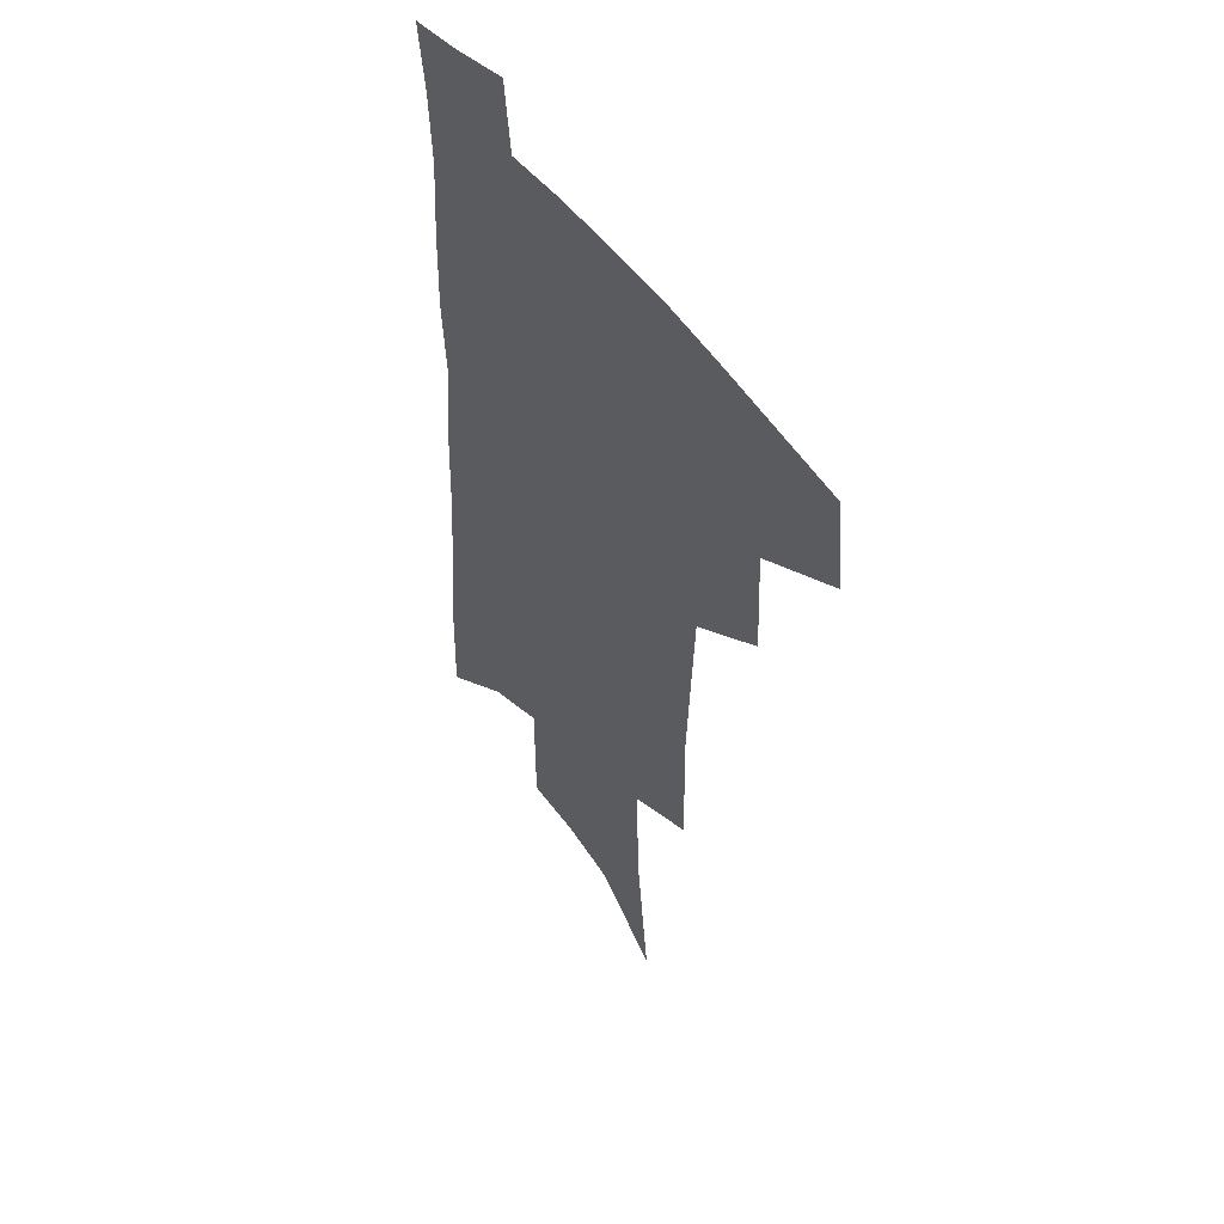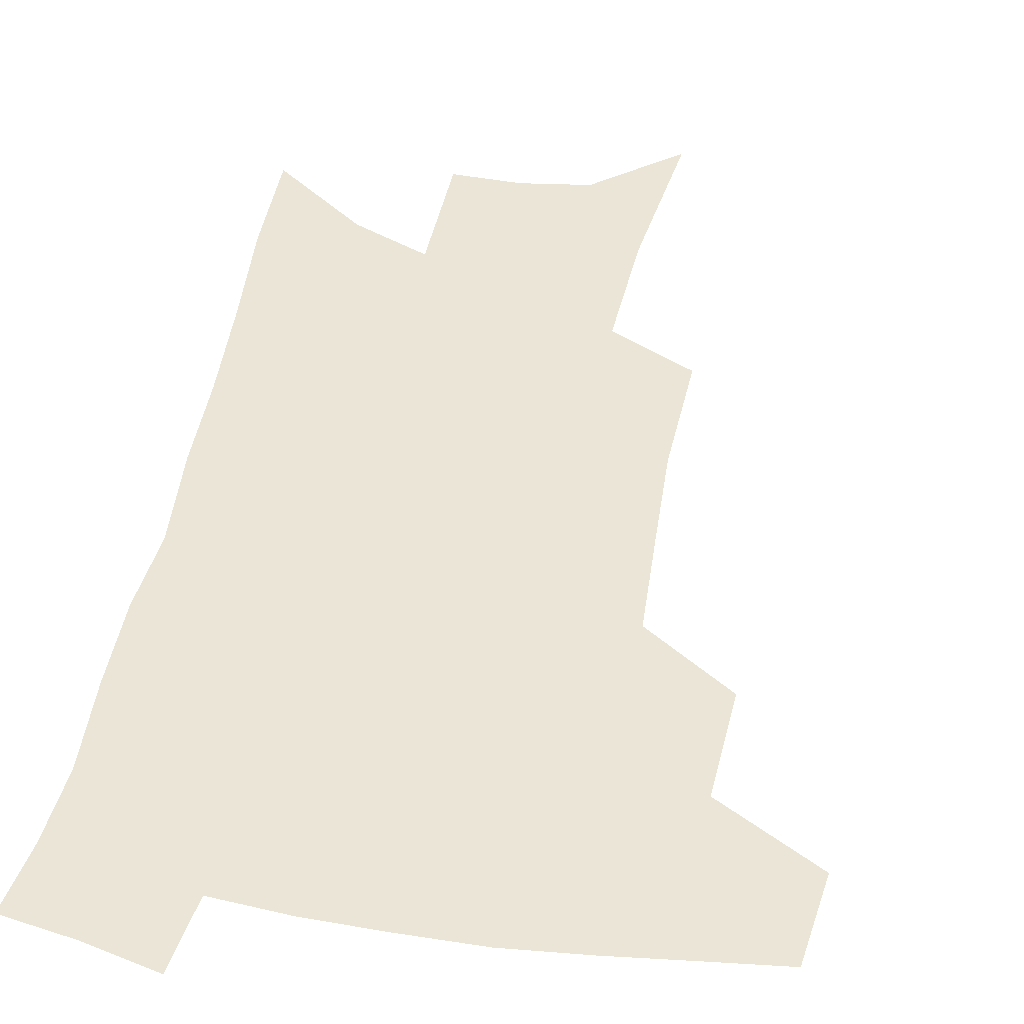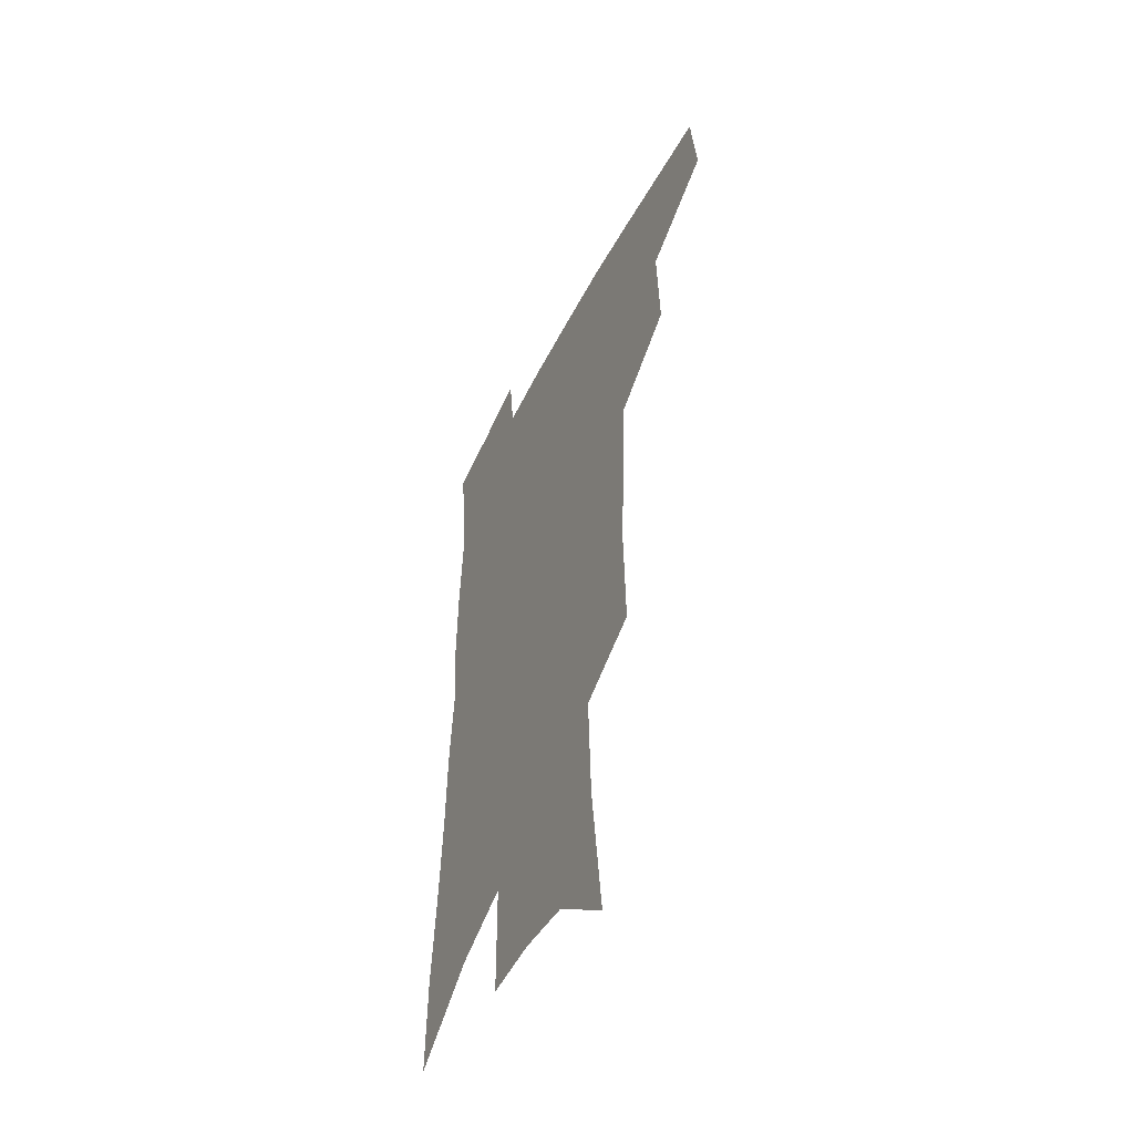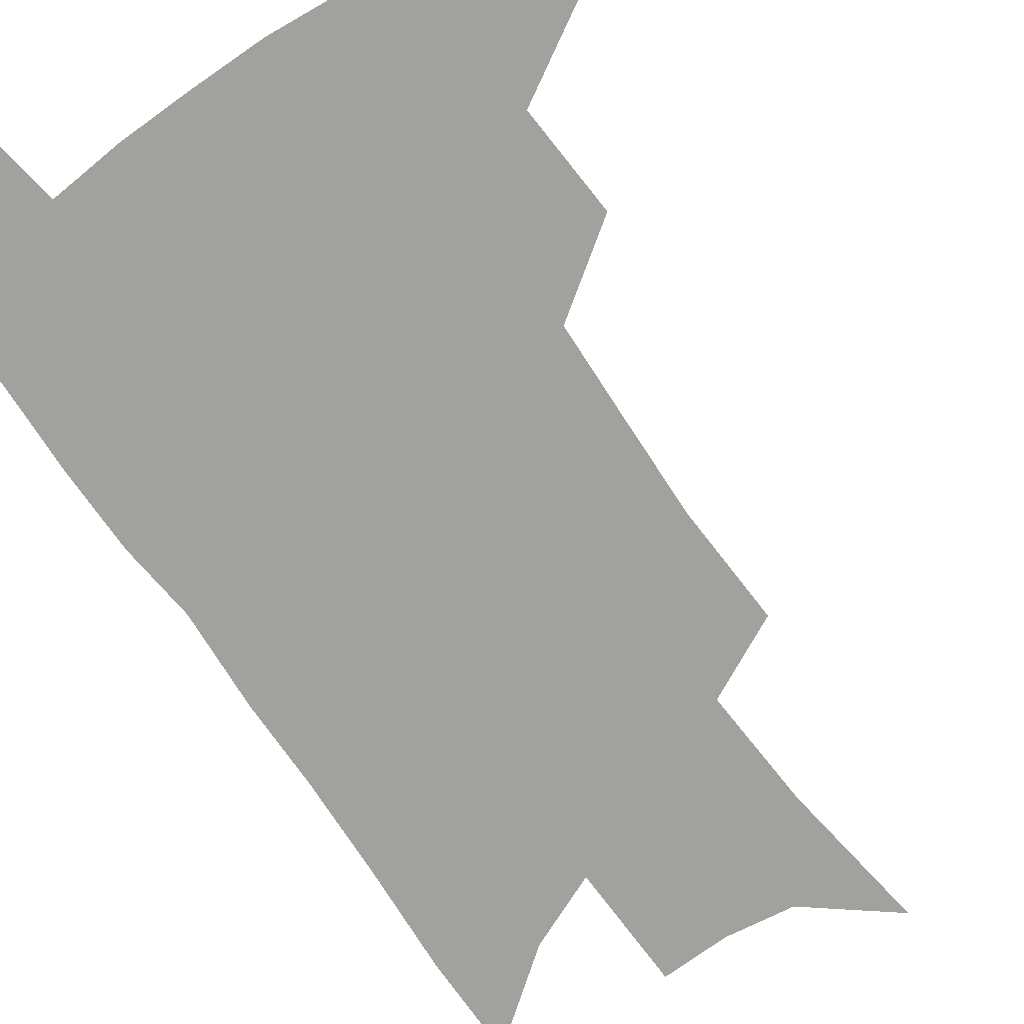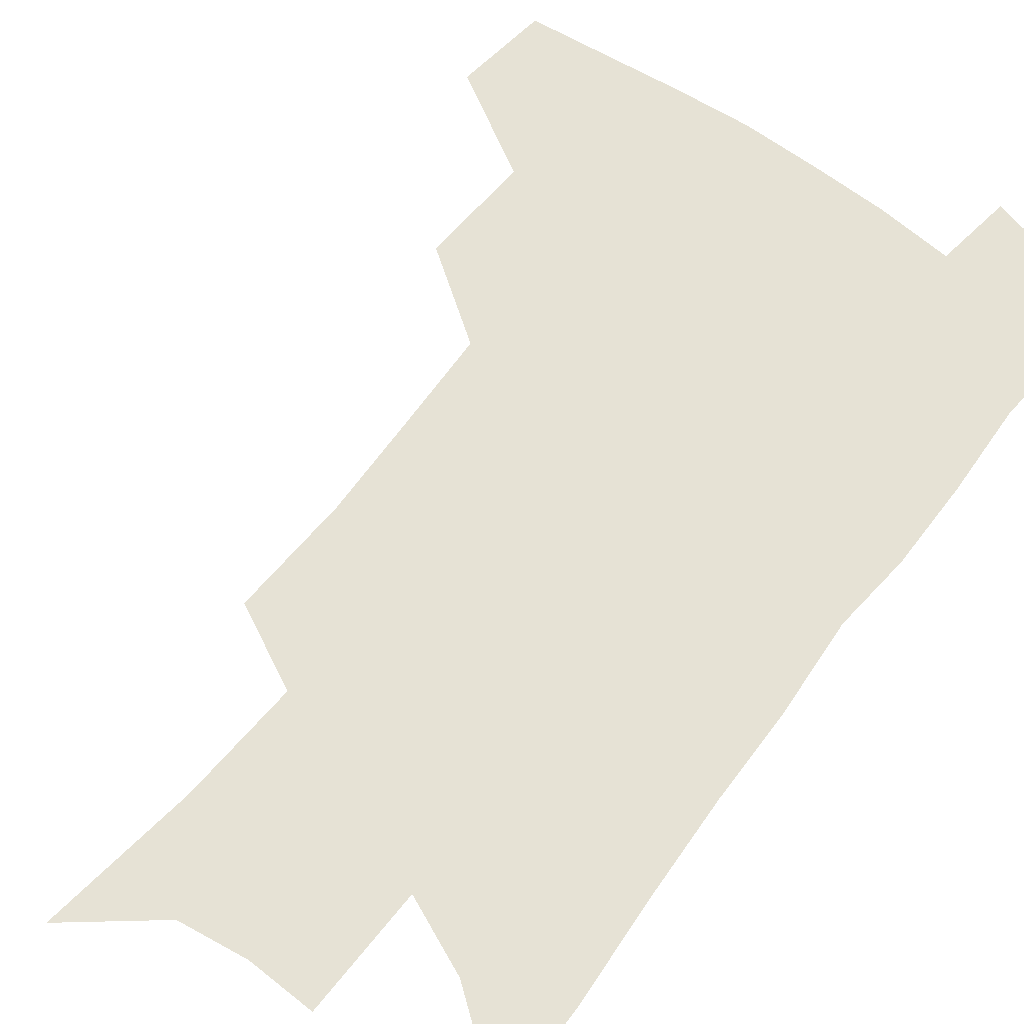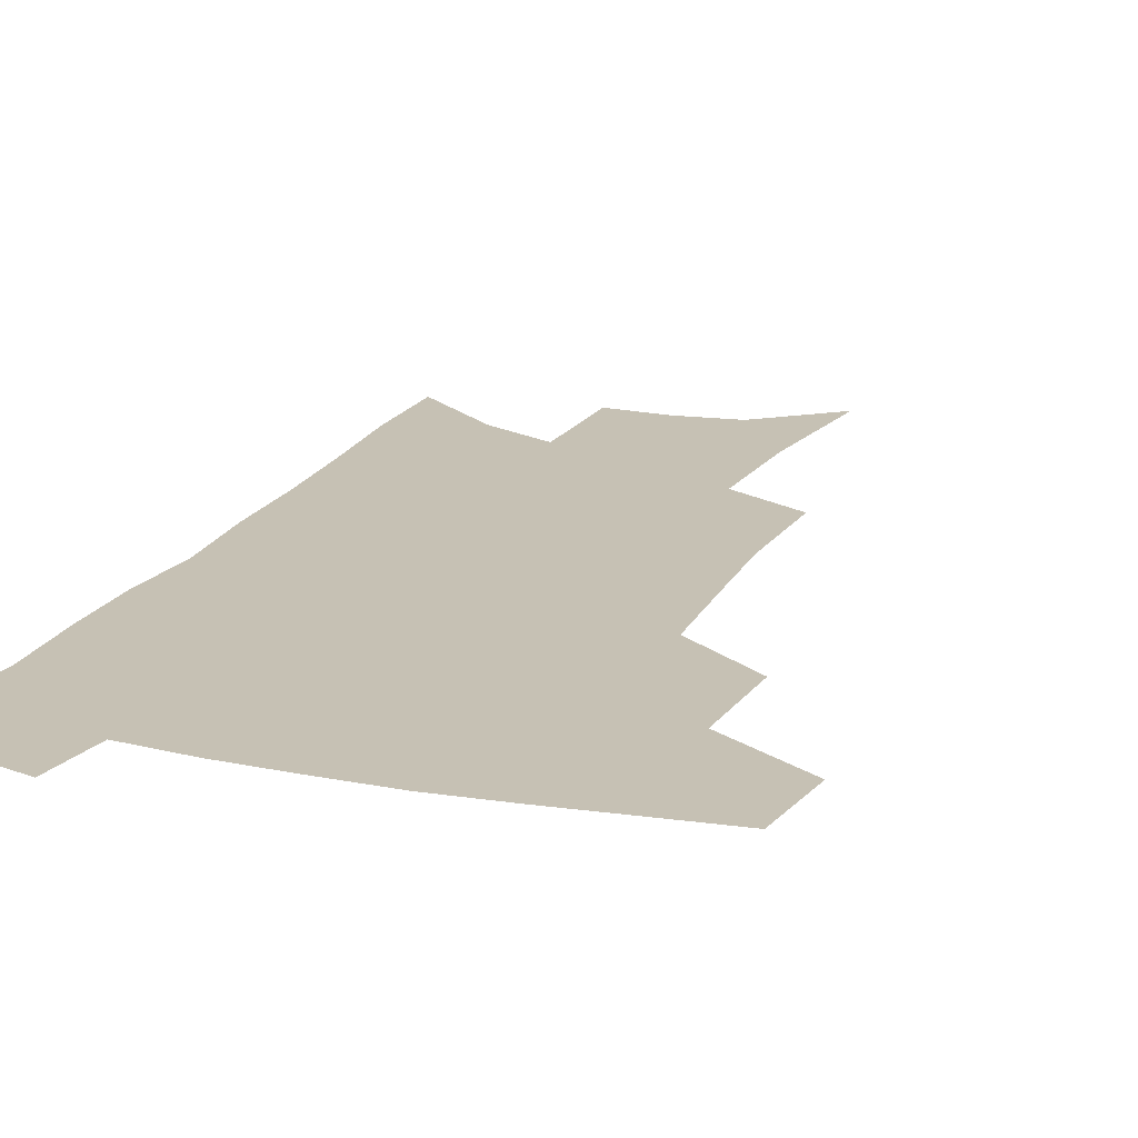
<metadata>
{"format":"obj","ext":"obj","renderer":"f3d","projection":"perspective","resolution":1024,"background":"white","views":[{"elev":49.5,"azim":-124.3,"up":"+Y"},{"elev":45.6,"azim":-168.6,"up":"+Z"},{"elev":-50.6,"azim":-116.0,"up":"+Y"},{"elev":-72.0,"azim":-144.1,"up":"+Z"},{"elev":63.9,"azim":38.2,"up":"+Z"},{"elev":18.6,"azim":-157.7,"up":"+Z"}]}
</metadata>
<code>
v 491.3 439.9 0
v 495 472 0
v 525 381.5 0
v 526.7 420 0
v 525.2 448.8 0
v 522.1 475.5 0
v 558.3 248.1 0
v 559.6 290.2 0
v 557.8 325.2 0
v 555.8 360.8 0
v 553.1 391.9 0
v 554.1 425.7 0
v 552.4 452.5 0
v 548.9 479 0
v 579.1 137.1 0
v 585.4 191.8 0
v 587.1 234.3 0
v 586.1 272.6 0
v 585.3 308.7 0
v 583.3 340.6 0
v 581.7 372.4 0
v 581.2 403.1 0
v 580.2 429.9 0
v 579.5 455.3 0
v 575.9 481.9 0
v 607.7 160.8 0
v 610.6 208.4 0
v 609.9 244.6 0
v 609.2 283.2 0
v 607.7 315.2 0
v 606.3 346.6 0
v 605.3 376.7 0
v 605 406.2 0
v 604.6 431.3 0
v 604.4 456.8 0
v 603.5 482.5 0
v 631.7 164.6 0
v 633.1 213.3 0
v 632.2 250.3 0
v 631.1 283.6 0
v 629.8 318.1 0
v 628.9 349.3 0
v 628.2 379.1 0
v 628.2 406.9 0
v 628.7 431.9 0
v 629.4 457.2 0
v 629.6 482.5 0
v 655.7 164.3 0
v 655.9 208.5 0
v 654.7 247.7 0
v 653.2 283.6 0
v 652.3 315.1 0
v 651.5 346.8 0
v 651.1 376.4 0
v 651.2 404.6 0
v 652.3 430.6 0
v 653.7 456.3 0
v 656 480.7 0
v 659.2 507.4 0
v 682.1 197.7 0
v 679.8 237.5 0
v 677.6 274.4 0
v 675.3 309.4 0
v 676.4 338.1 0
v 675.1 369.9 0
v 675.4 398.6 0
v 676.2 426.5 0
v 677.4 453.5 0
v 680.2 477.6 0
v 684.9 501.3 0
v 714.5 173.8 0
v 713.6 211.2 0
v 710.3 250.5 0
v 708.1 286.4 0
v 707.2 319 0
v 704.3 354.3 0
v 706.5 382.4 0
v 705.9 413.3 0
v 703.8 445.7 0
v 705.5 472.5 0
v 709.1 497.4 0
f 4 5 1
f 1 5 2
f 5 6 2
f 10 11 3
f 3 11 4
f 11 12 4
f 4 12 5
f 12 13 5
f 5 13 6
f 13 14 6
f 17 18 7
f 7 18 8
f 18 19 8
f 8 19 9
f 19 20 9
f 9 20 10
f 20 21 10
f 10 21 11
f 21 22 11
f 11 22 12
f 22 23 12
f 12 23 13
f 23 24 13
f 13 24 14
f 24 25 14
f 15 26 16
f 26 27 16
f 16 27 17
f 27 28 17
f 17 28 18
f 28 29 18
f 18 29 19
f 29 30 19
f 19 30 20
f 30 31 20
f 20 31 21
f 31 32 21
f 21 32 22
f 32 33 22
f 22 33 23
f 33 34 23
f 23 34 24
f 34 35 24
f 24 35 25
f 35 36 25
f 26 37 27
f 37 38 27
f 27 38 28
f 38 39 28
f 28 39 29
f 39 40 29
f 29 40 30
f 40 41 30
f 30 41 31
f 41 42 31
f 31 42 32
f 42 43 32
f 32 43 33
f 43 44 33
f 33 44 34
f 44 45 34
f 34 45 35
f 45 46 35
f 35 46 36
f 46 47 36
f 37 48 38
f 48 49 38
f 38 49 39
f 49 50 39
f 39 50 40
f 50 51 40
f 40 51 41
f 51 52 41
f 41 52 42
f 52 53 42
f 42 53 43
f 53 54 43
f 43 54 44
f 54 55 44
f 44 55 45
f 55 56 45
f 45 56 46
f 56 57 46
f 46 57 47
f 57 58 47
f 49 60 50
f 60 61 50
f 50 61 51
f 61 62 51
f 51 62 52
f 62 63 52
f 52 63 53
f 63 64 53
f 53 64 54
f 64 65 54
f 54 65 55
f 65 66 55
f 55 66 56
f 66 67 56
f 56 67 57
f 67 68 57
f 57 68 58
f 68 69 58
f 58 69 59
f 69 70 59
f 60 71 61
f 71 72 61
f 61 72 62
f 72 73 62
f 62 73 63
f 73 74 63
f 63 74 64
f 74 75 64
f 64 75 65
f 75 76 65
f 65 76 66
f 76 77 66
f 66 77 67
f 77 78 67
f 67 78 68
f 78 79 68
f 68 79 69
f 79 80 69
f 69 80 70
f 80 81 70

</code>
